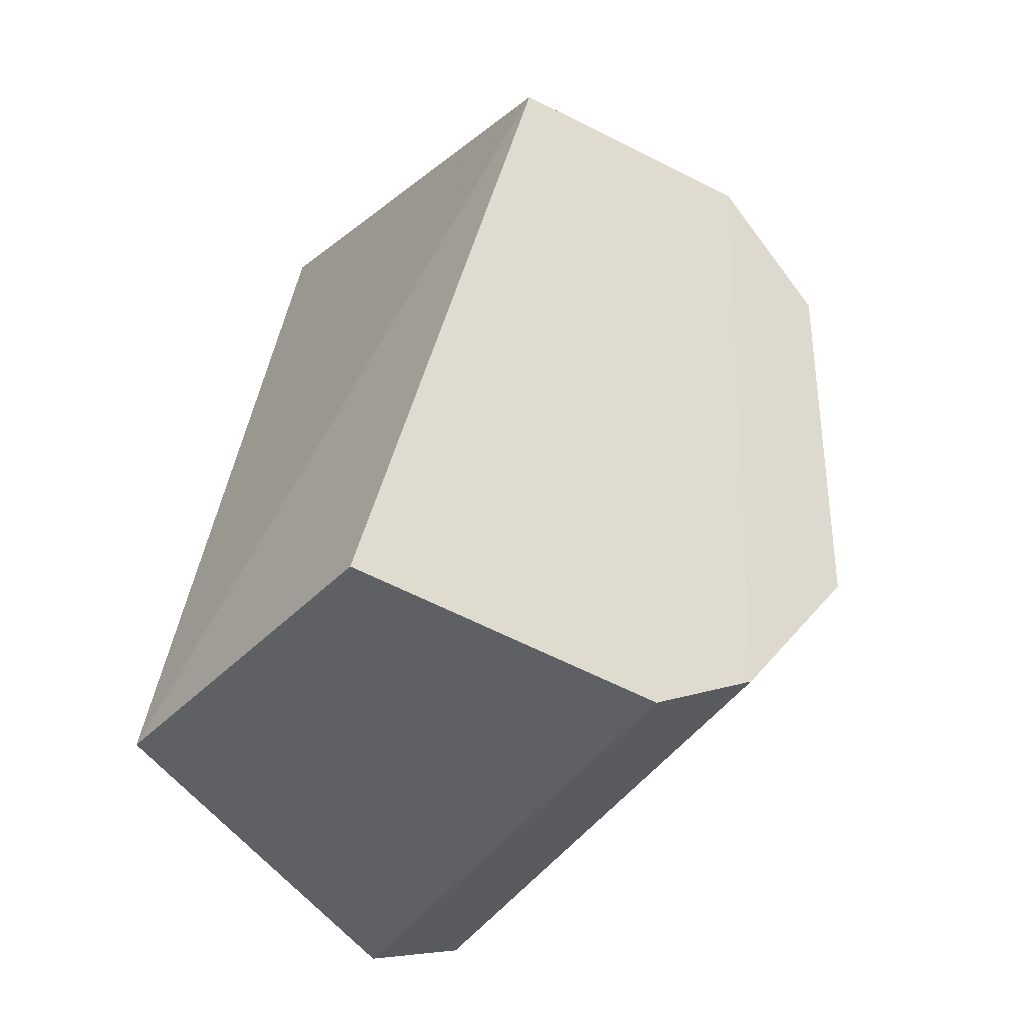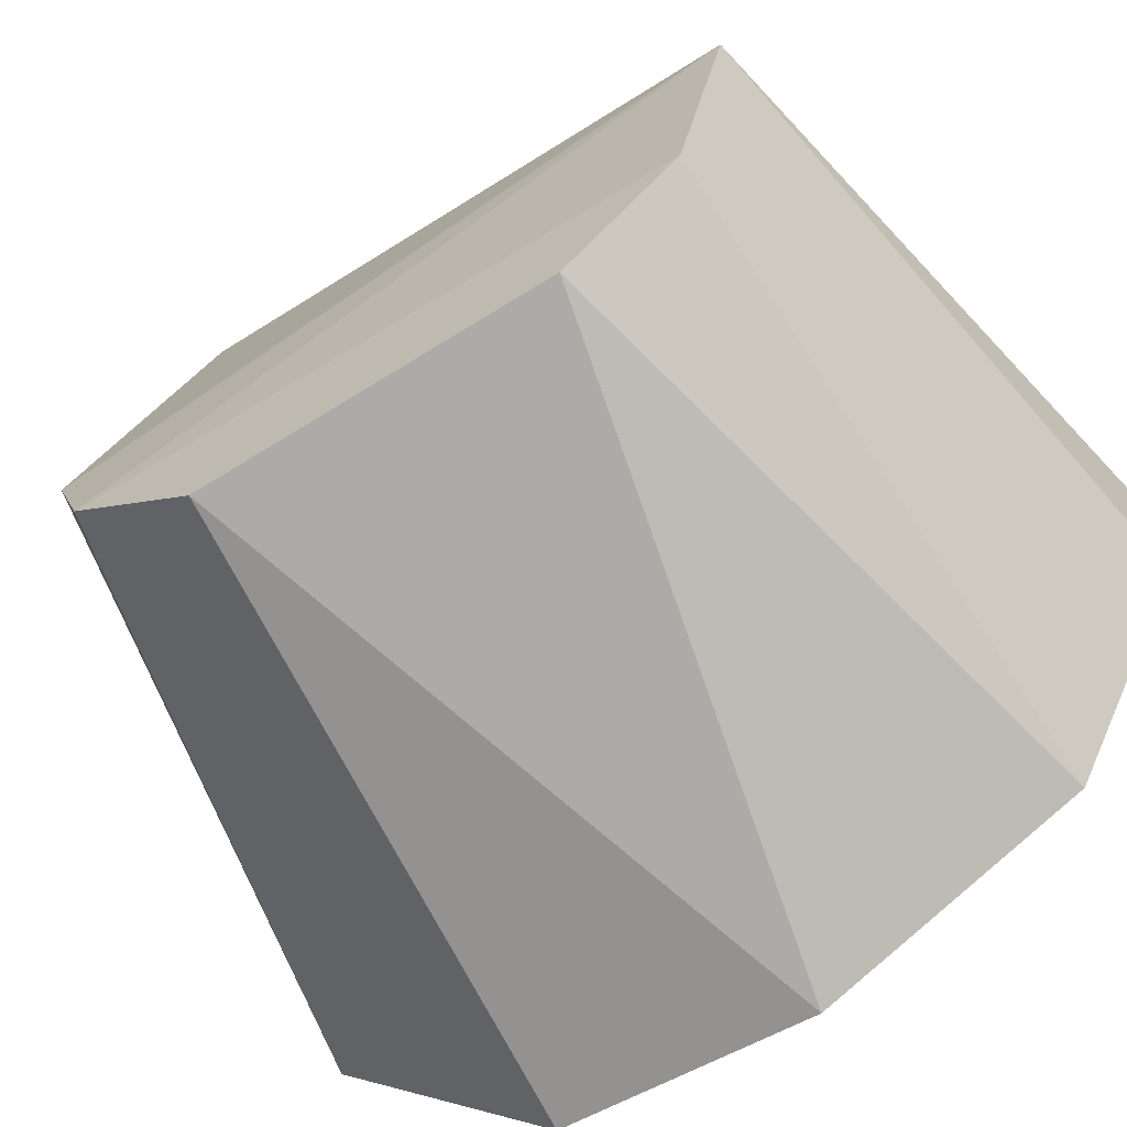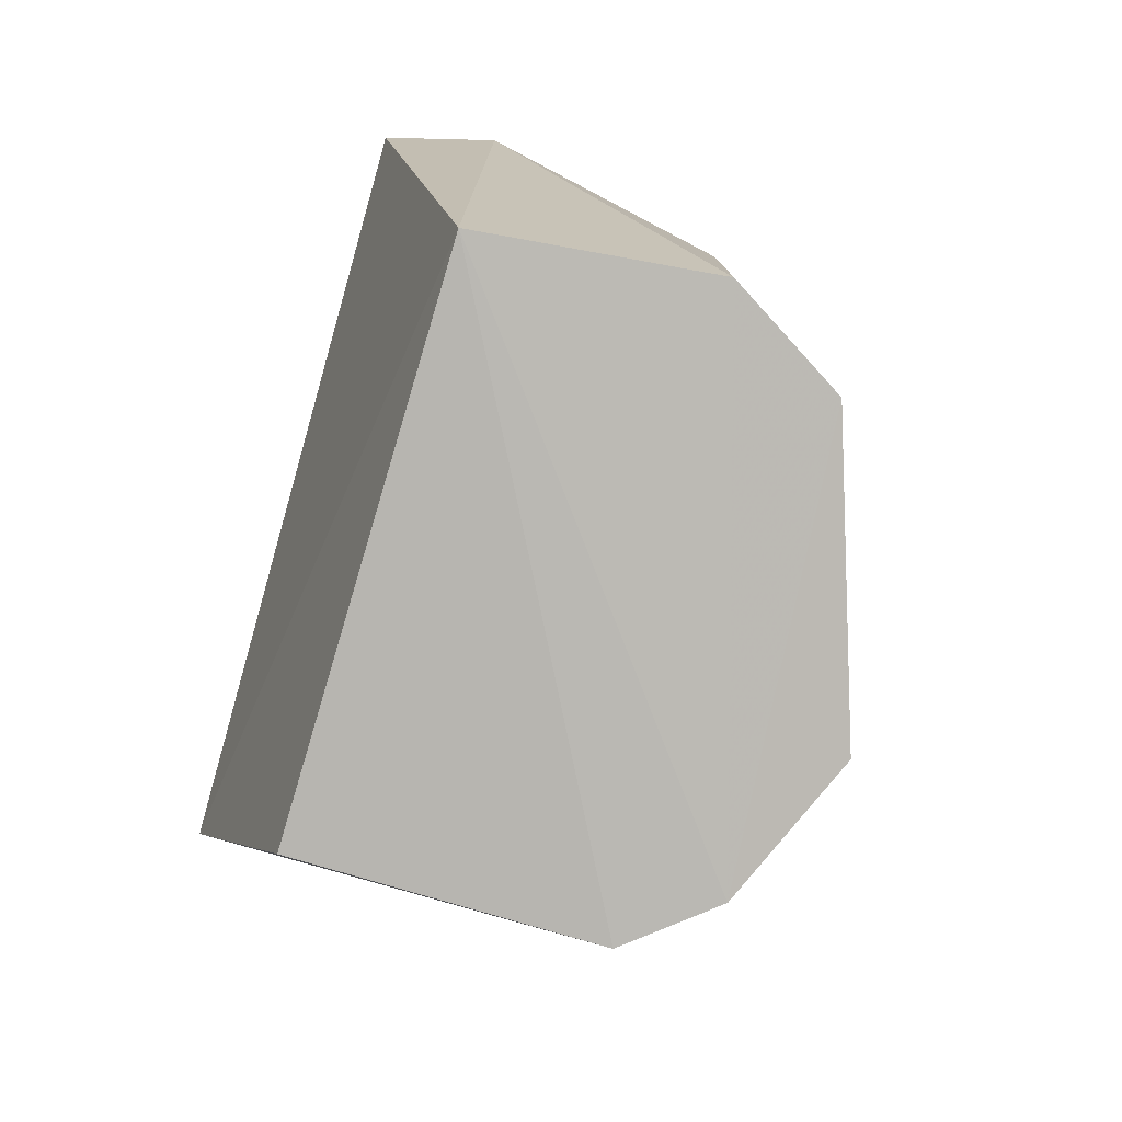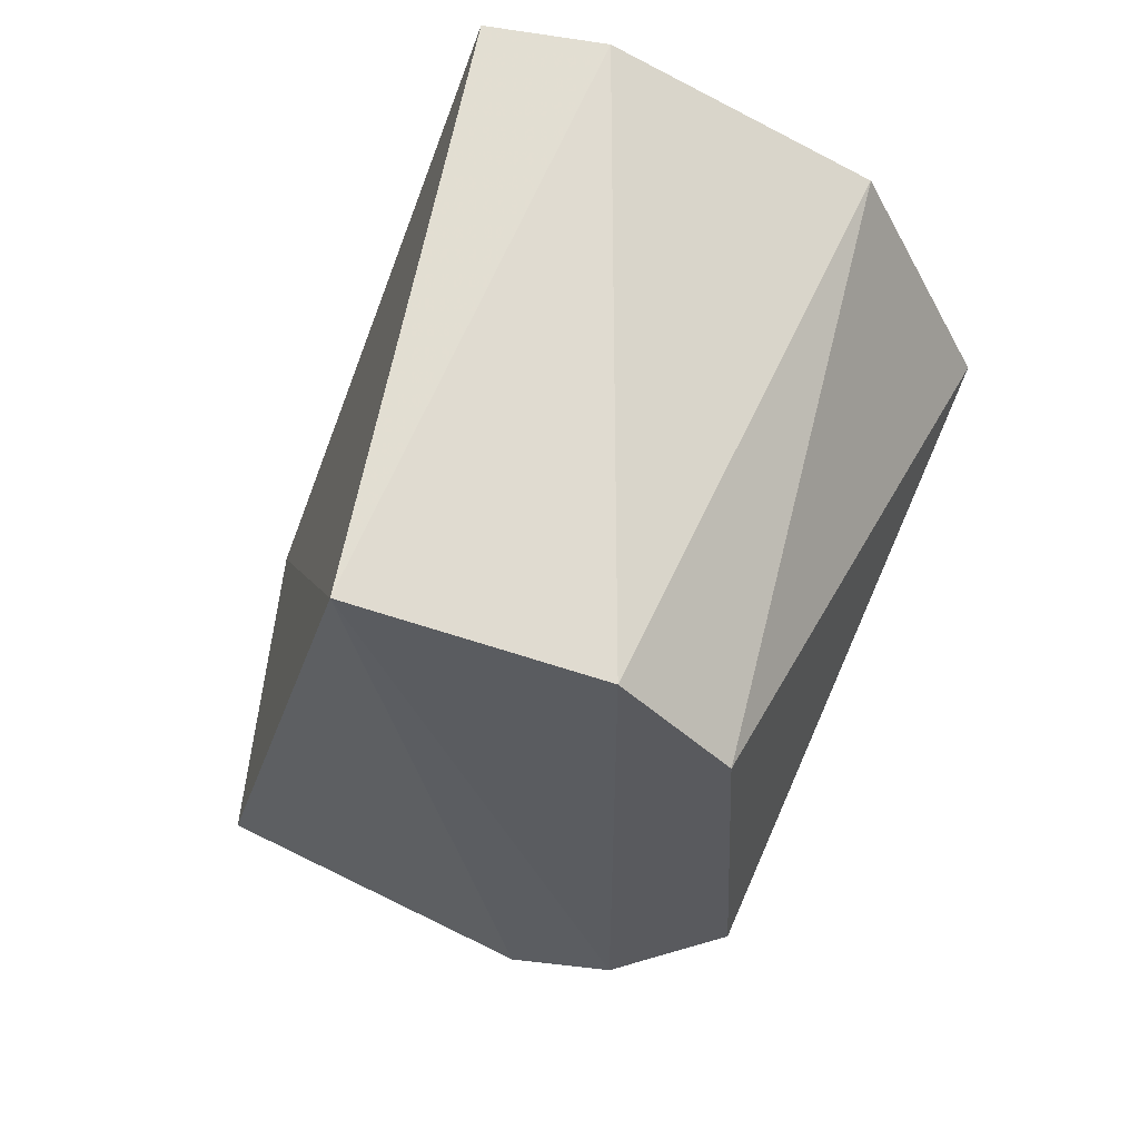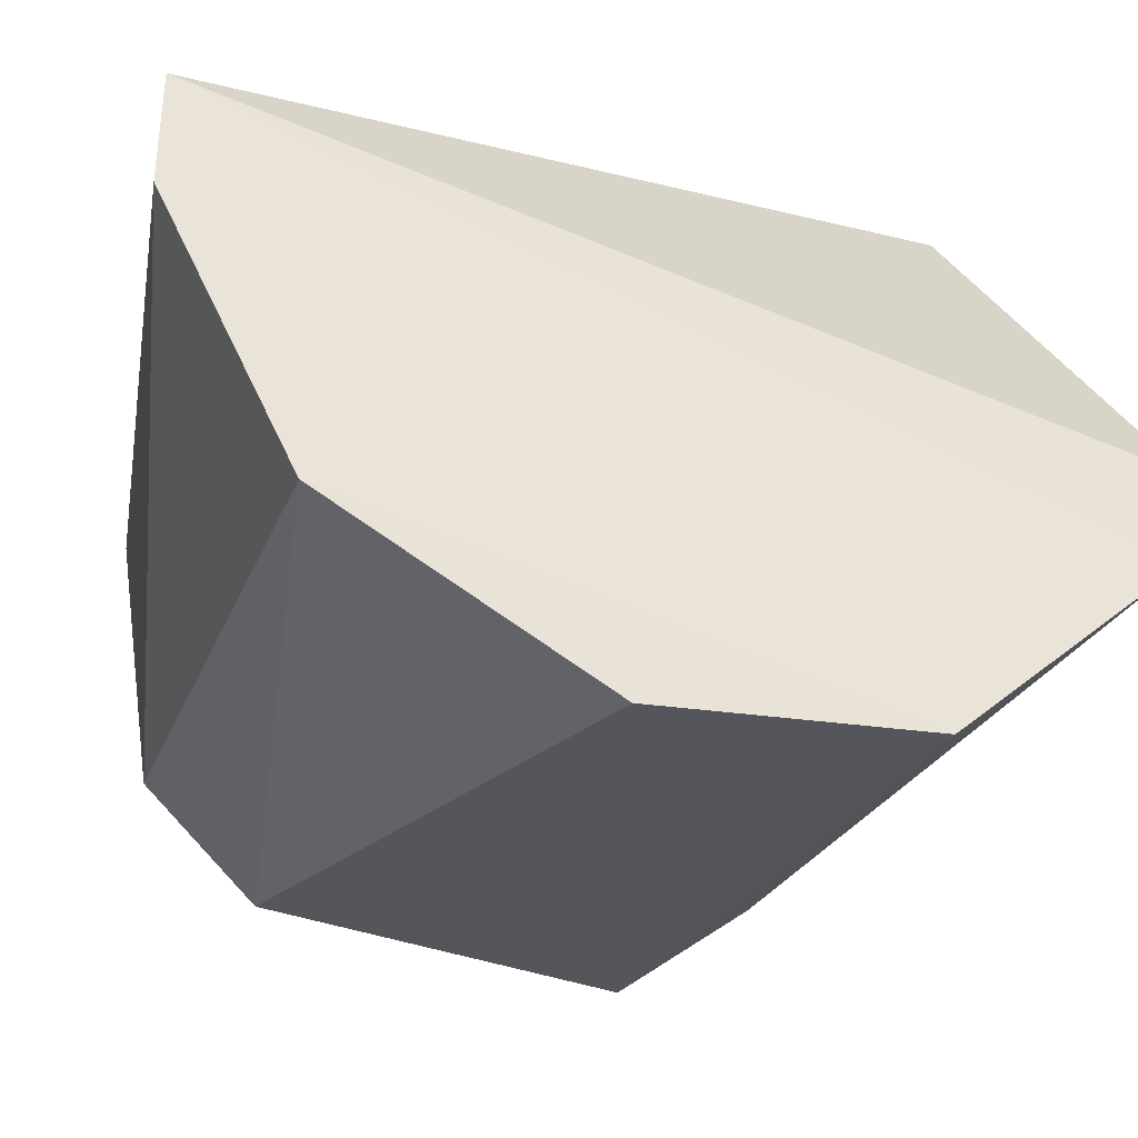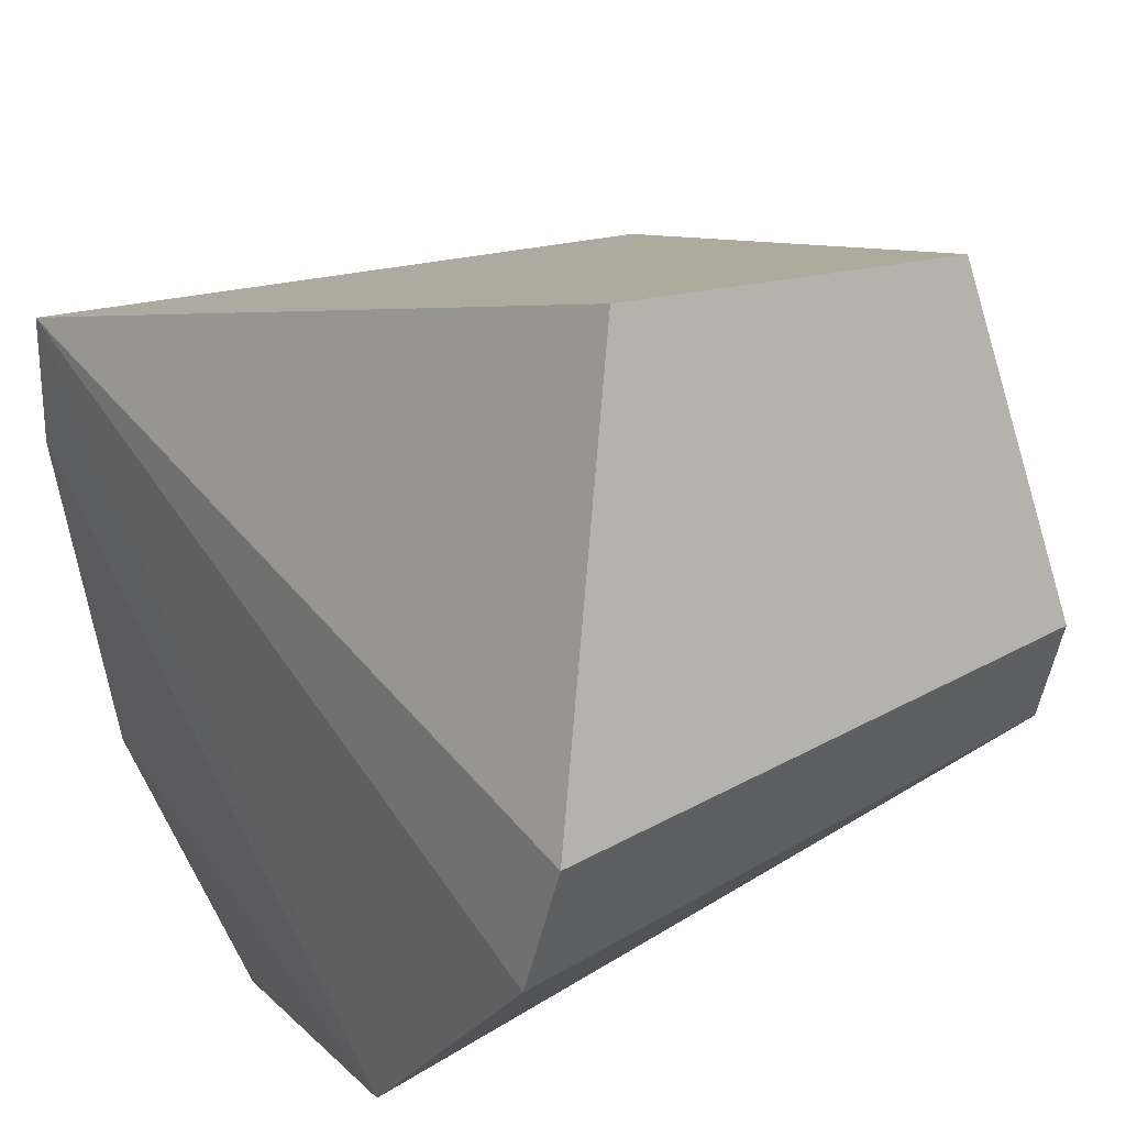
<metadata>
{"format":"obj","ext":"obj","renderer":"f3d","projection":"perspective","resolution":1024,"background":"white","views":[{"elev":-27.3,"azim":59.2,"up":"+Y"},{"elev":-63.4,"azim":121.4,"up":"+Z"},{"elev":6.2,"azim":78.8,"up":"+Y"},{"elev":56.0,"azim":101.2,"up":"+Y"},{"elev":-39.9,"azim":-111.0,"up":"+Z"},{"elev":25.7,"azim":-32.1,"up":"+Z"}]}
</metadata>
<code>
v 0.3373 -0.03961 -0.00635
v 0.3886 -0.0258 -0.01658
v 0.3828 -0.02131 0.02022
v 0.3366 0.04002 0.005002
v 0.3368 0.005788 -0.04025
v 0.3881 0.02975 0.005704
v 0.349 -0.02681 0.02499
v 0.3876 -0.02948 -0.007072
v 0.3359 -0.01655 -0.03738
v 0.3366 0.02834 -0.02886
v 0.389 0.01609 -0.02582
v 0.3361 -0.03693 -0.01653
v 0.389 0.02586 -0.01662
v 0.3365 0.03989 -0.005979
v 0.3887 -0.01404 -0.02709
f 7 4 1
f 7 6 4
f 7 3 6
f 8 7 1
f 8 3 7
f 8 6 3
f 8 2 6
f 10 5 9
f 11 5 10
f 12 8 1
f 12 2 8
f 12 9 2
f 12 1 4
f 12 4 9
f 13 11 10
f 13 6 2
f 13 2 11
f 14 10 9
f 14 9 4
f 14 13 10
f 14 4 6
f 14 6 13
f 15 9 5
f 15 5 11
f 15 11 2
f 15 2 9

</code>
